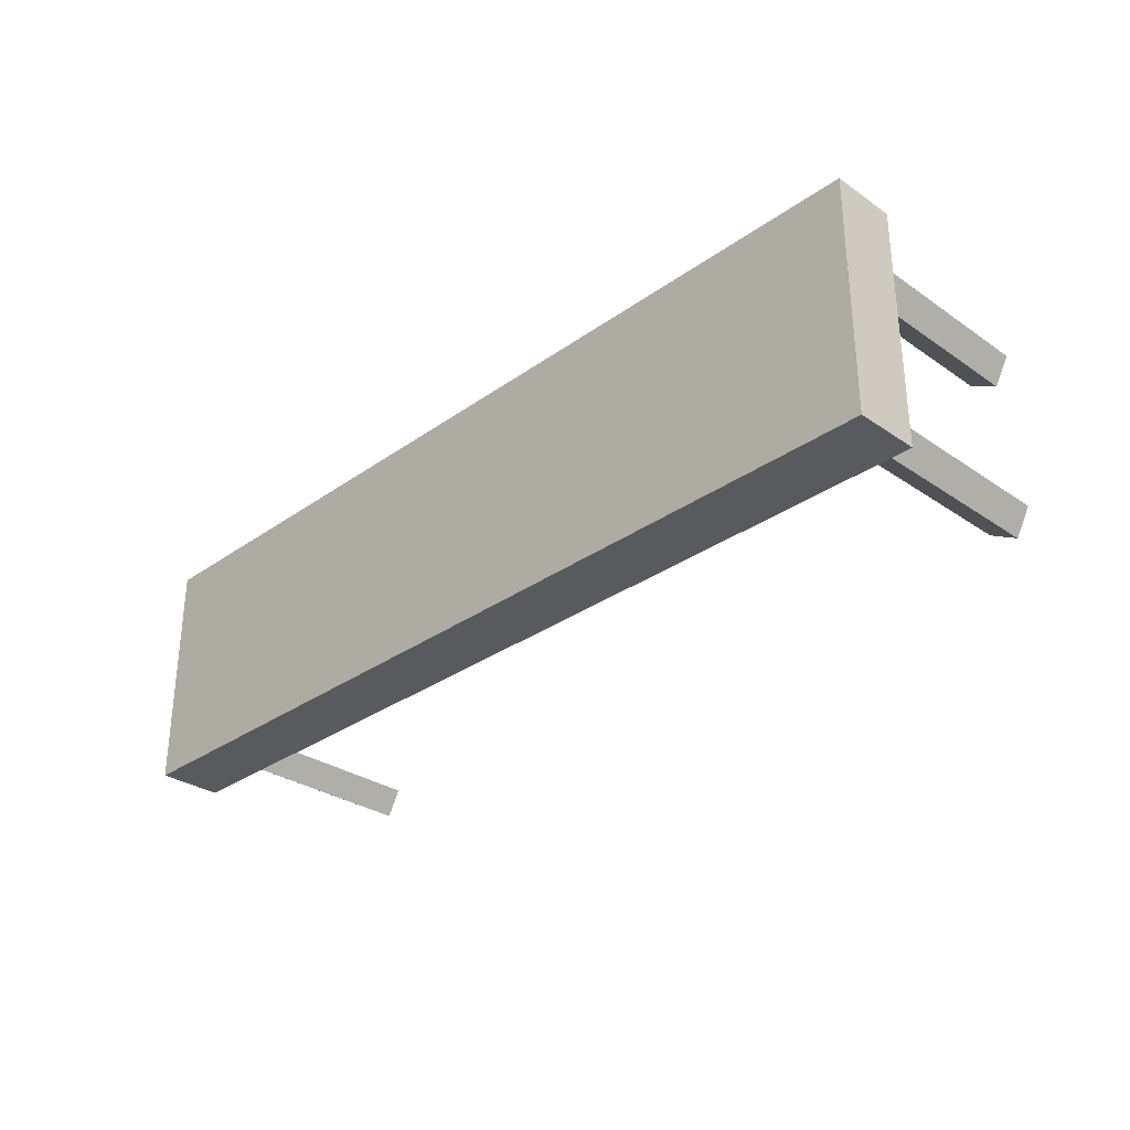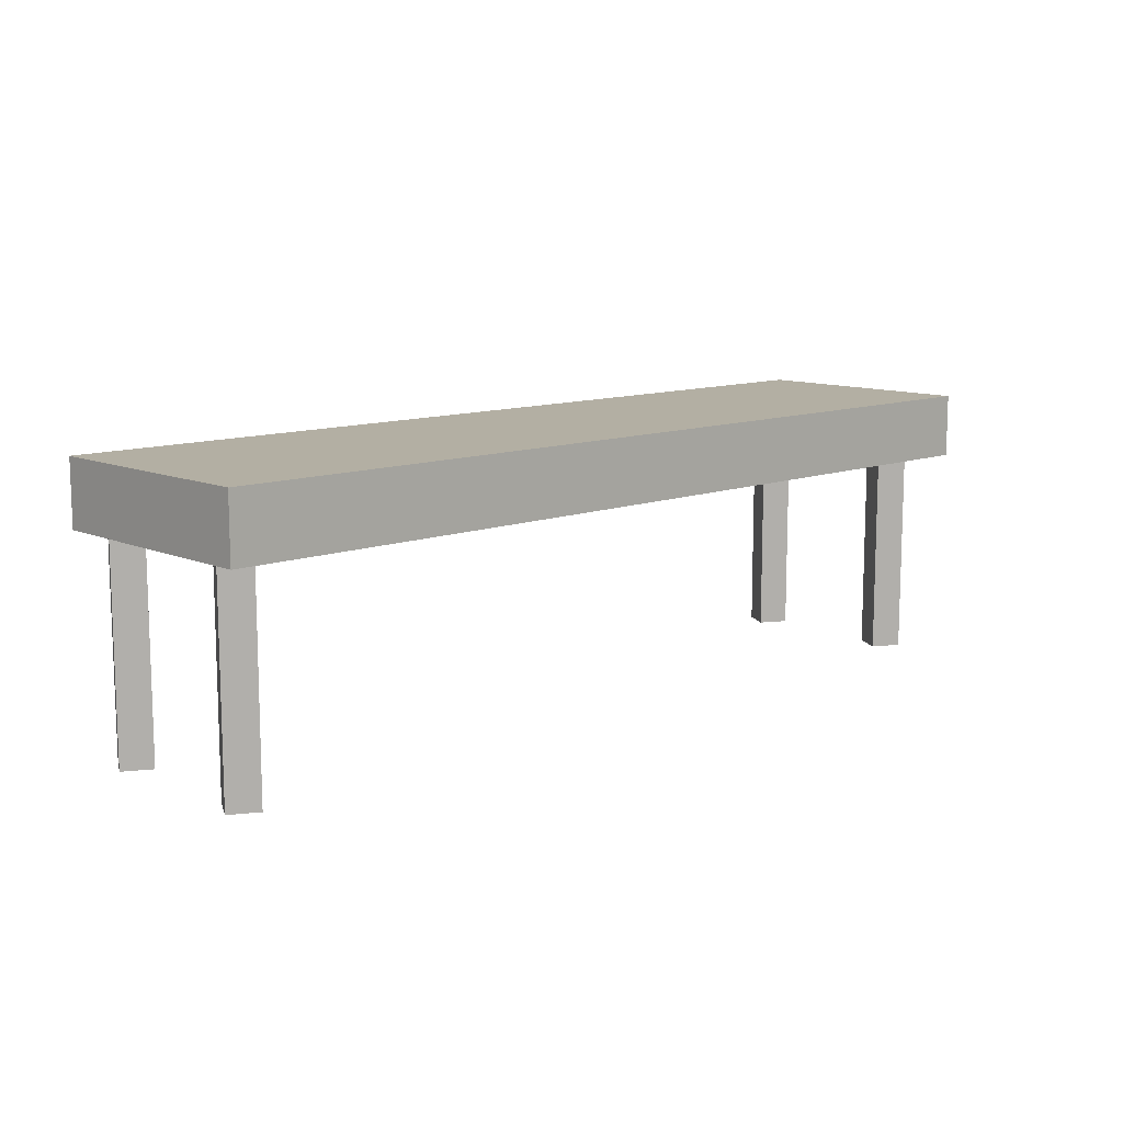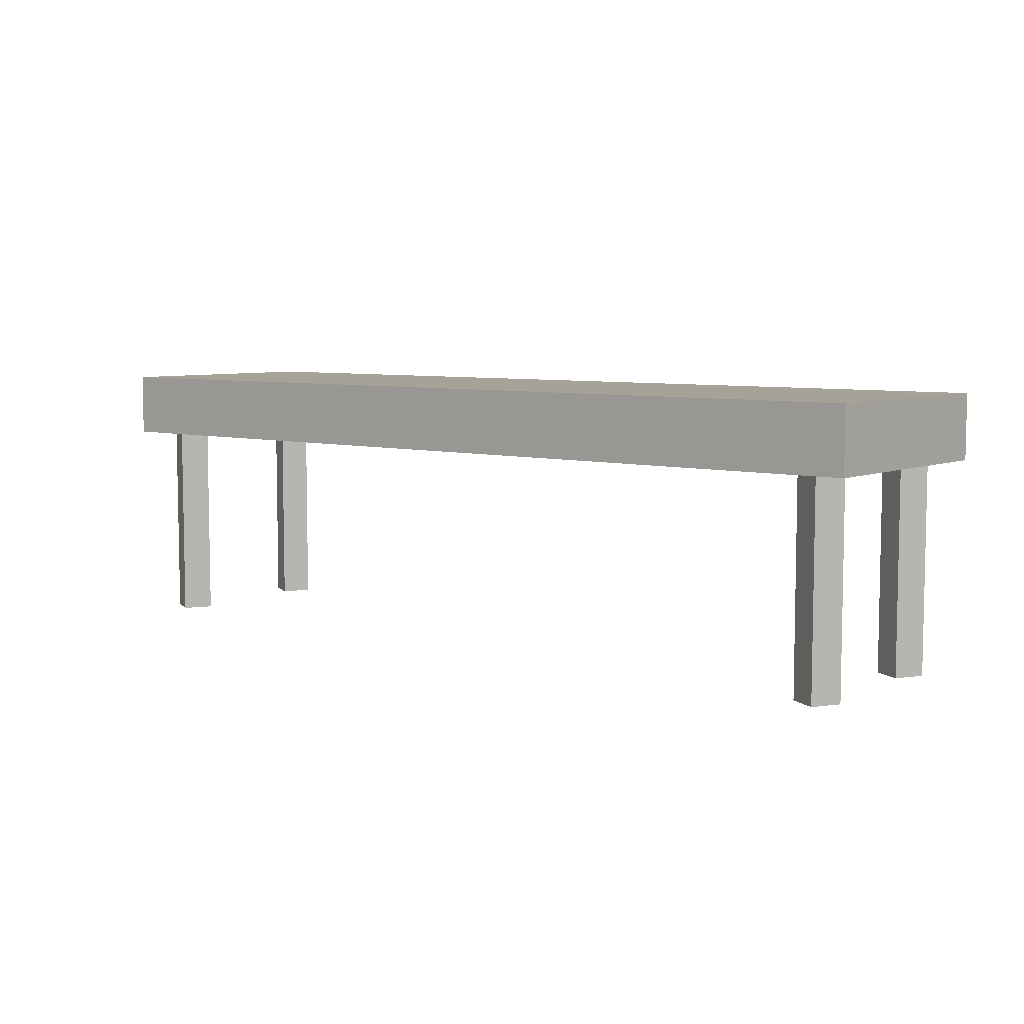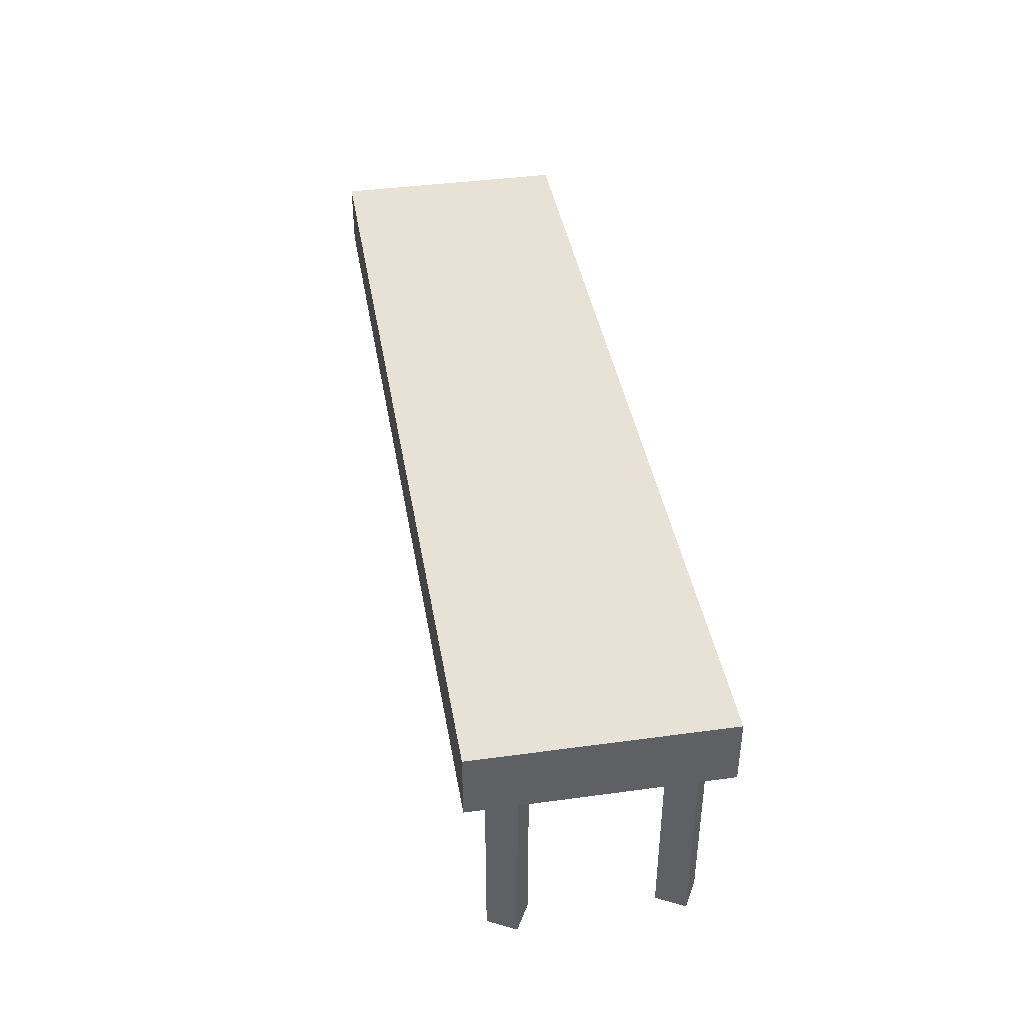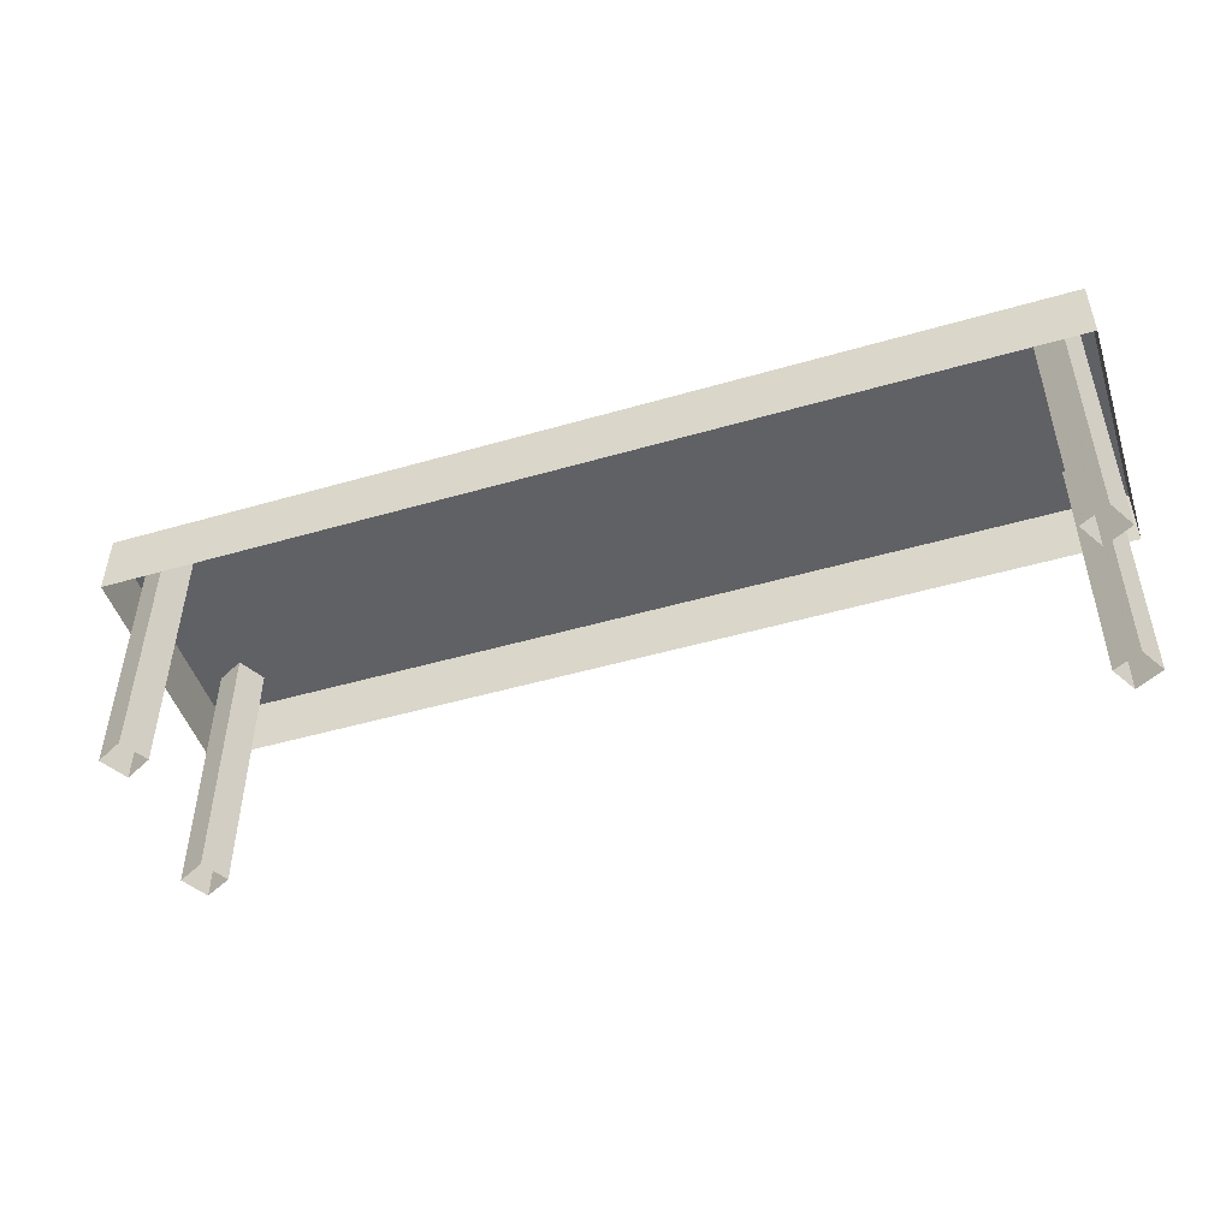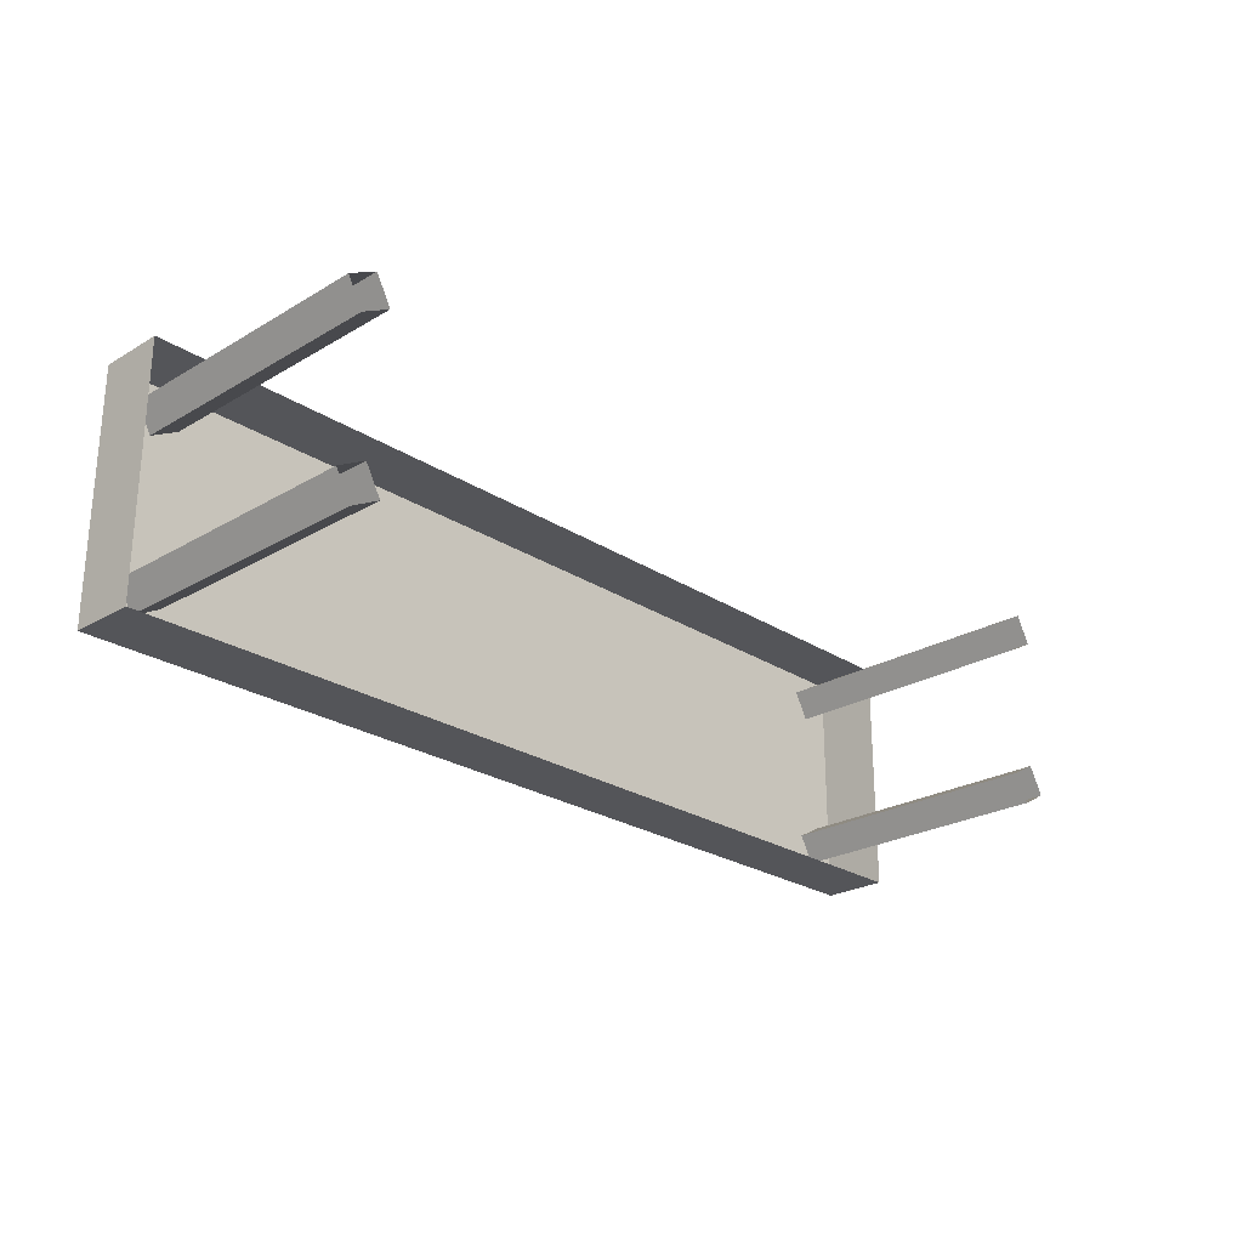
<metadata>
{"format":"obj","ext":"obj","renderer":"f3d","projection":"perspective","resolution":1024,"background":"white","views":[{"elev":-30.7,"azim":-134.5,"up":"+Z"},{"elev":11.1,"azim":136.6,"up":"+Y"},{"elev":6.5,"azim":-140.9,"up":"+Y"},{"elev":40.5,"azim":-99.5,"up":"+Y"},{"elev":-48.4,"azim":17.9,"up":"+Y"},{"elev":-24.8,"azim":-46.4,"up":"+Z"}]}
</metadata>
<code>
o Cube_Cube.001
v -6.763 2.272 -0.607
v -6.763 2.272 -3.162
v 3.162 2.272 -3.162
v 3.162 2.272 -0.607
v -6.763 2.96 -0.607
v -6.763 2.96 -3.162
v 3.162 2.96 -3.162
v 3.162 2.96 -0.607
v 2.741 2.885 -2.9
v 3.027 2.885 -2.743
v 2.87 2.885 -2.457
v 2.584 2.885 -2.614
v 2.741 0.02478 -2.9
v 3.027 0.02478 -2.743
v 2.87 0.02478 -2.457
v 2.584 0.02478 -2.614
v -6.32 2.885 -2.9
v -6.034 2.885 -2.743
v -6.191 2.885 -2.457
v -6.477 2.885 -2.614
v -6.32 0.02478 -2.9
v -6.034 0.02478 -2.743
v -6.191 0.02478 -2.457
v -6.477 0.02478 -2.614
v 2.741 2.885 -1.163
v 3.027 2.885 -1.006
v 2.87 2.885 -0.72
v 2.584 2.885 -0.877
v 2.741 0.02478 -1.163
v 3.027 0.02478 -1.006
v 2.87 0.02478 -0.72
v 2.584 0.02478 -0.877
v -6.32 2.885 -1.163
v -6.034 2.885 -1.006
v -6.191 2.885 -0.72
v -6.477 2.885 -0.877
v -6.32 0.02478 -1.163
v -6.034 0.02478 -1.006
v -6.191 0.02478 -0.72
v -6.477 0.02478 -0.877
f 5 6 2 1
f 6 7 3 2
f 7 8 4 3
f 8 5 1 4
f 13 9 10 14
f 8 7 6 5
f 14 10 11 15
f 15 11 12 16
f 16 12 9 13
f 22 18 19 23
f 21 17 18 22
f 23 19 20 24
f 24 20 17 21
f 29 25 26 30
f 30 26 27 31
f 31 27 28 32
f 32 28 25 29
f 38 34 35 39
f 37 33 34 38
f 39 35 36 40
f 40 36 33 37

</code>
